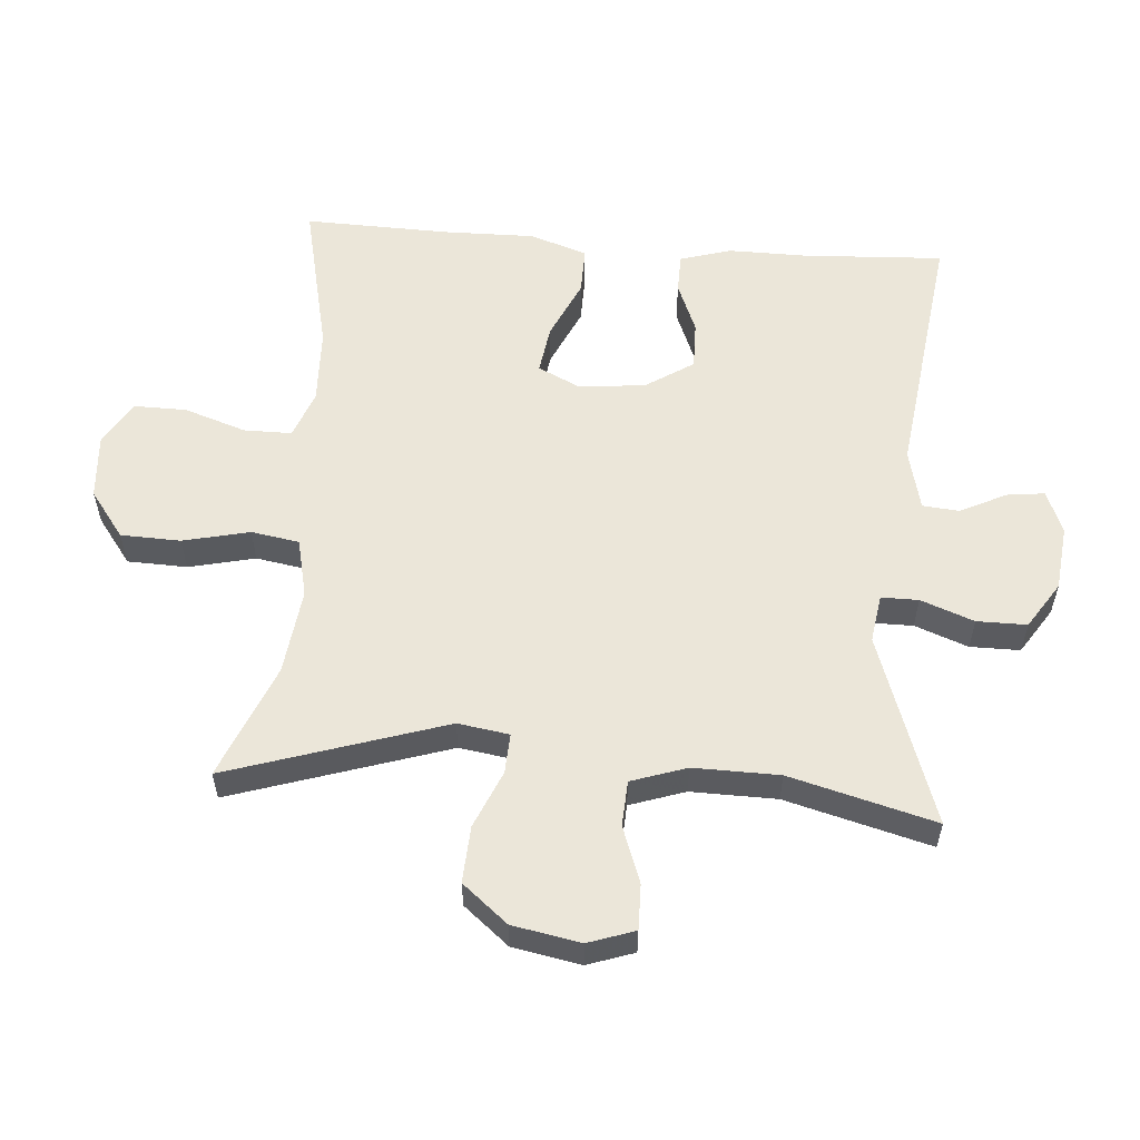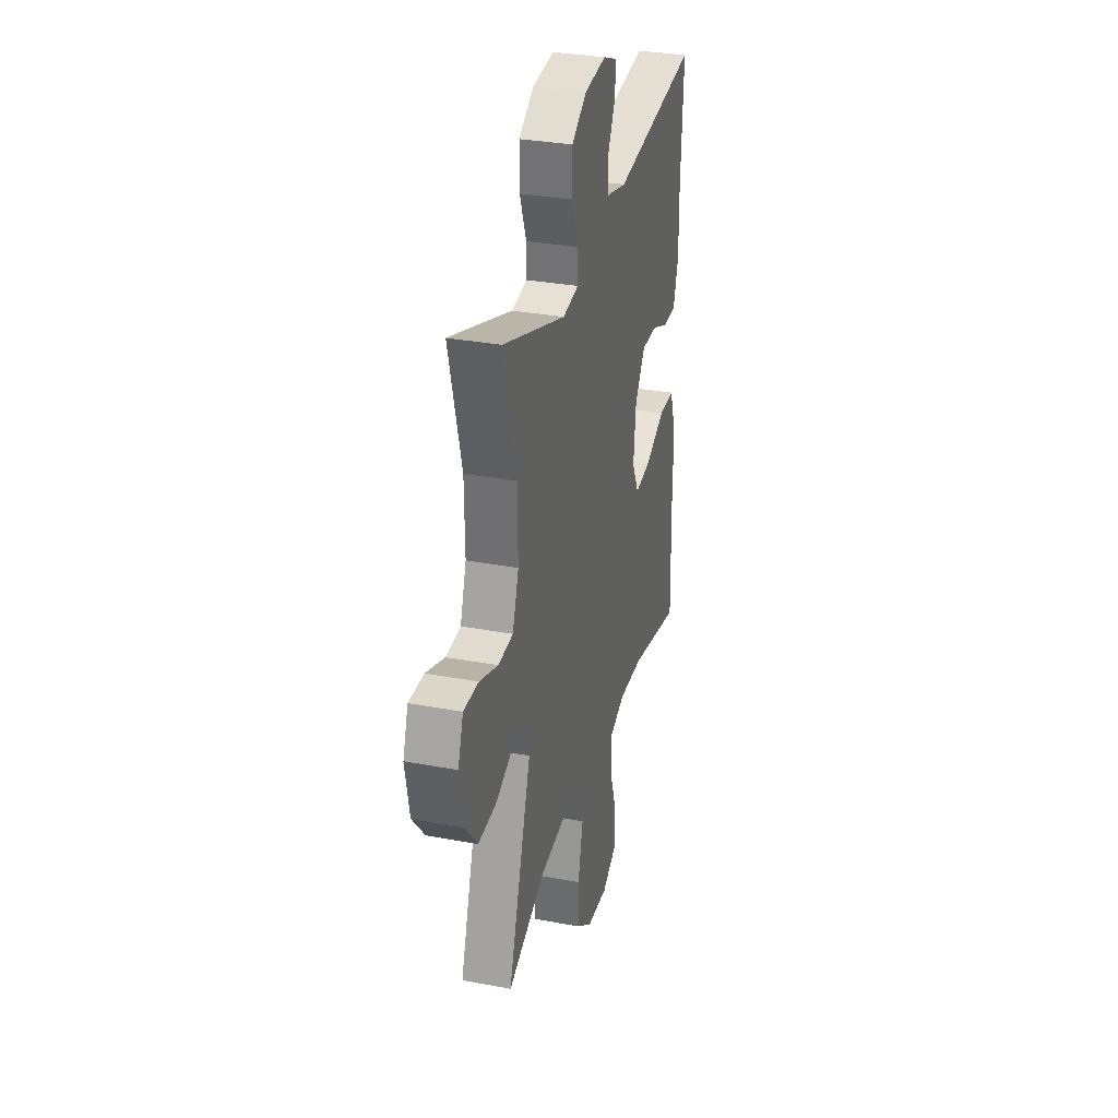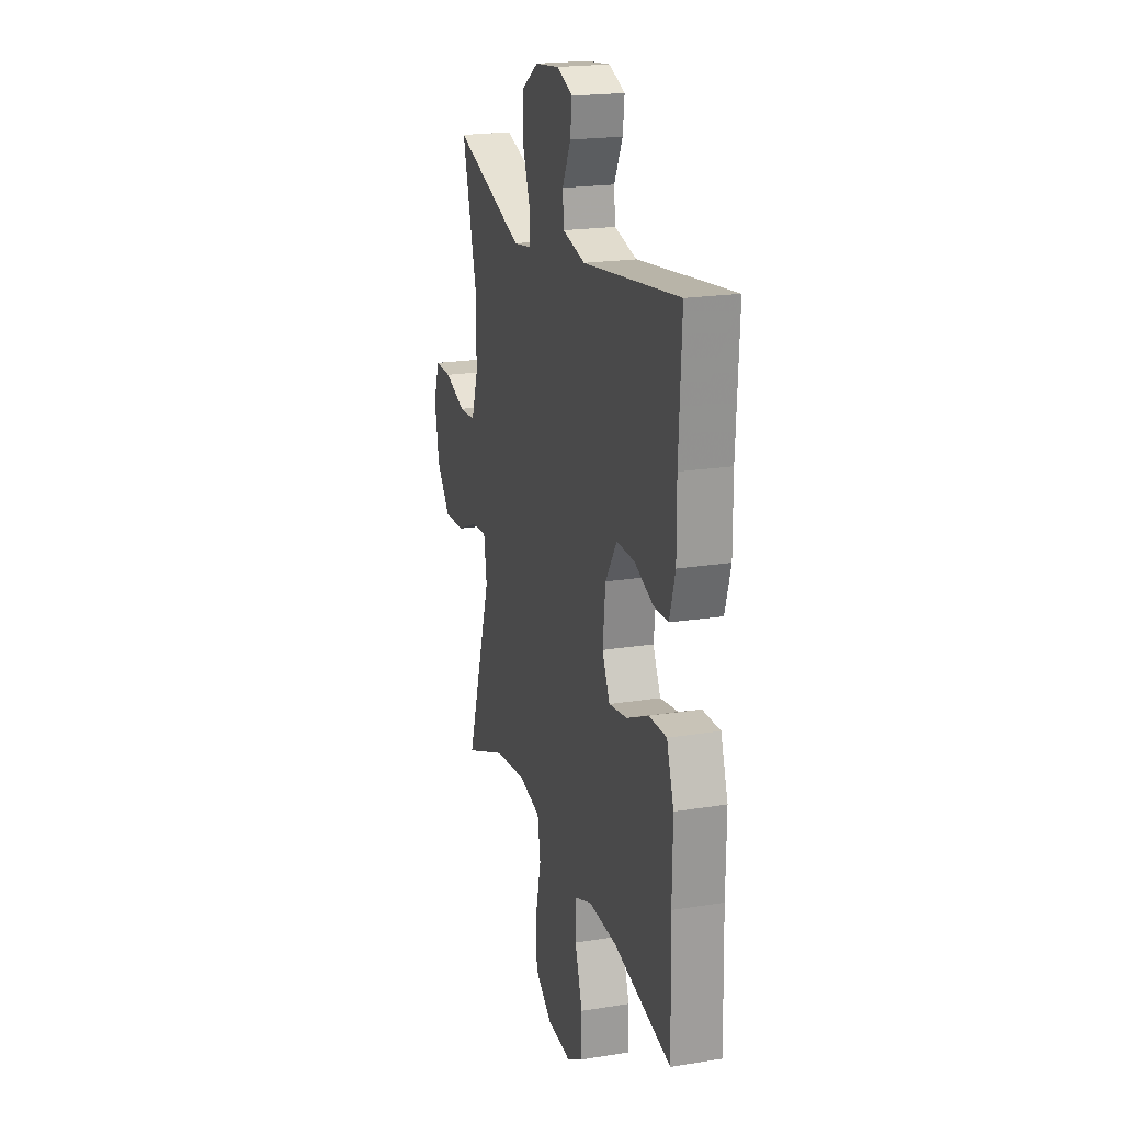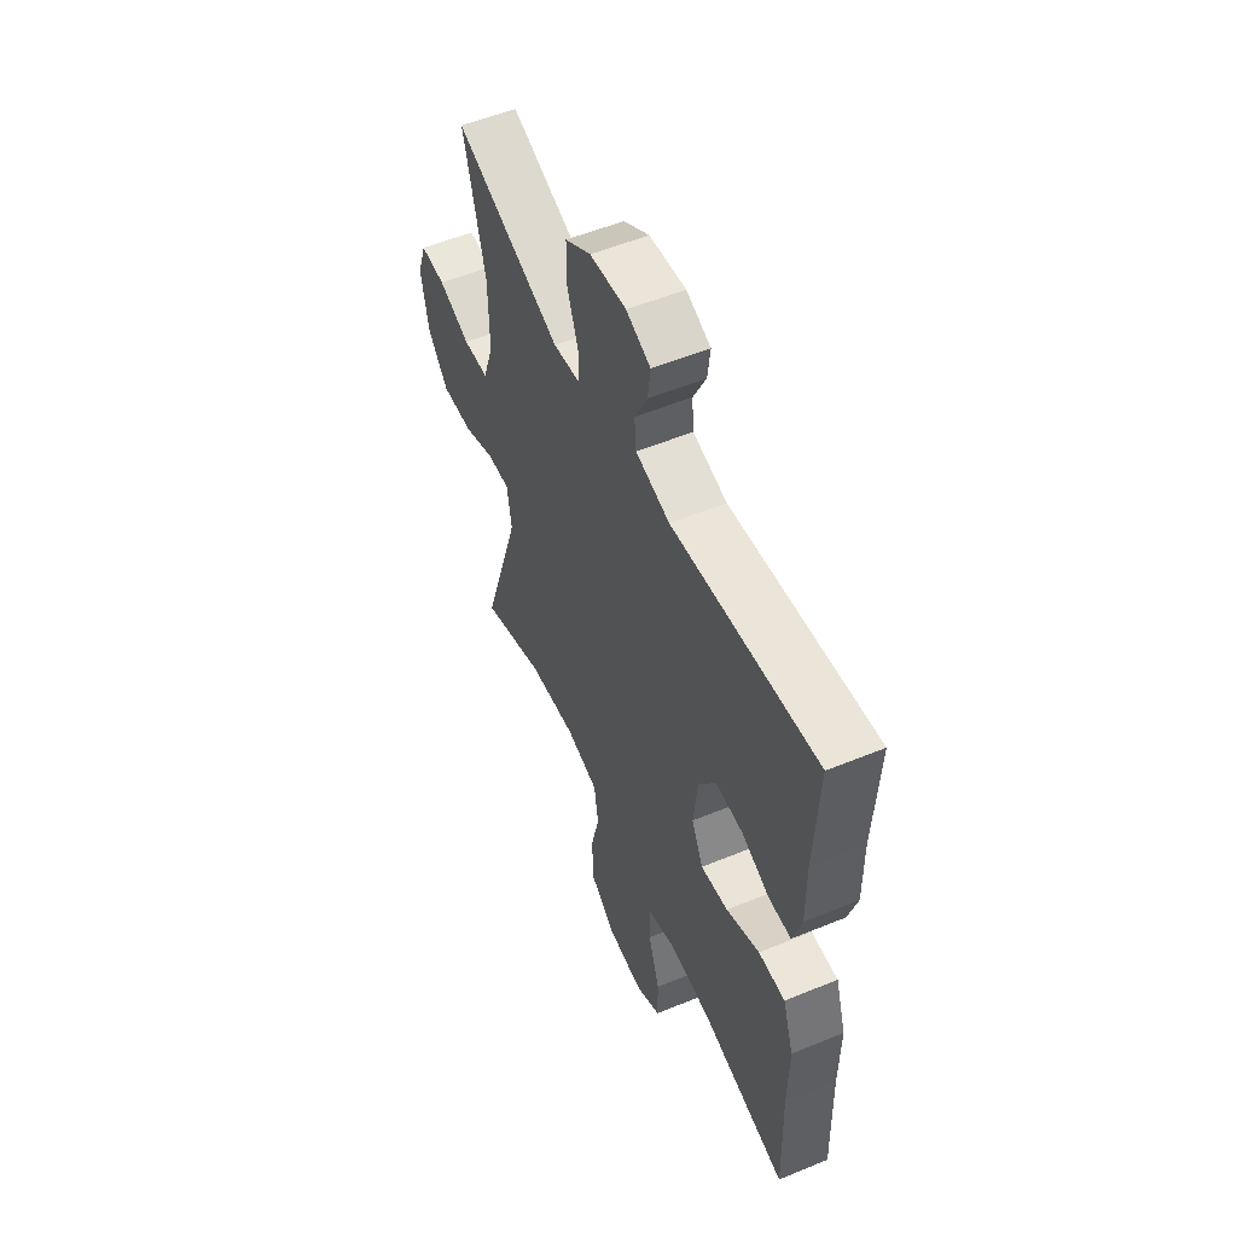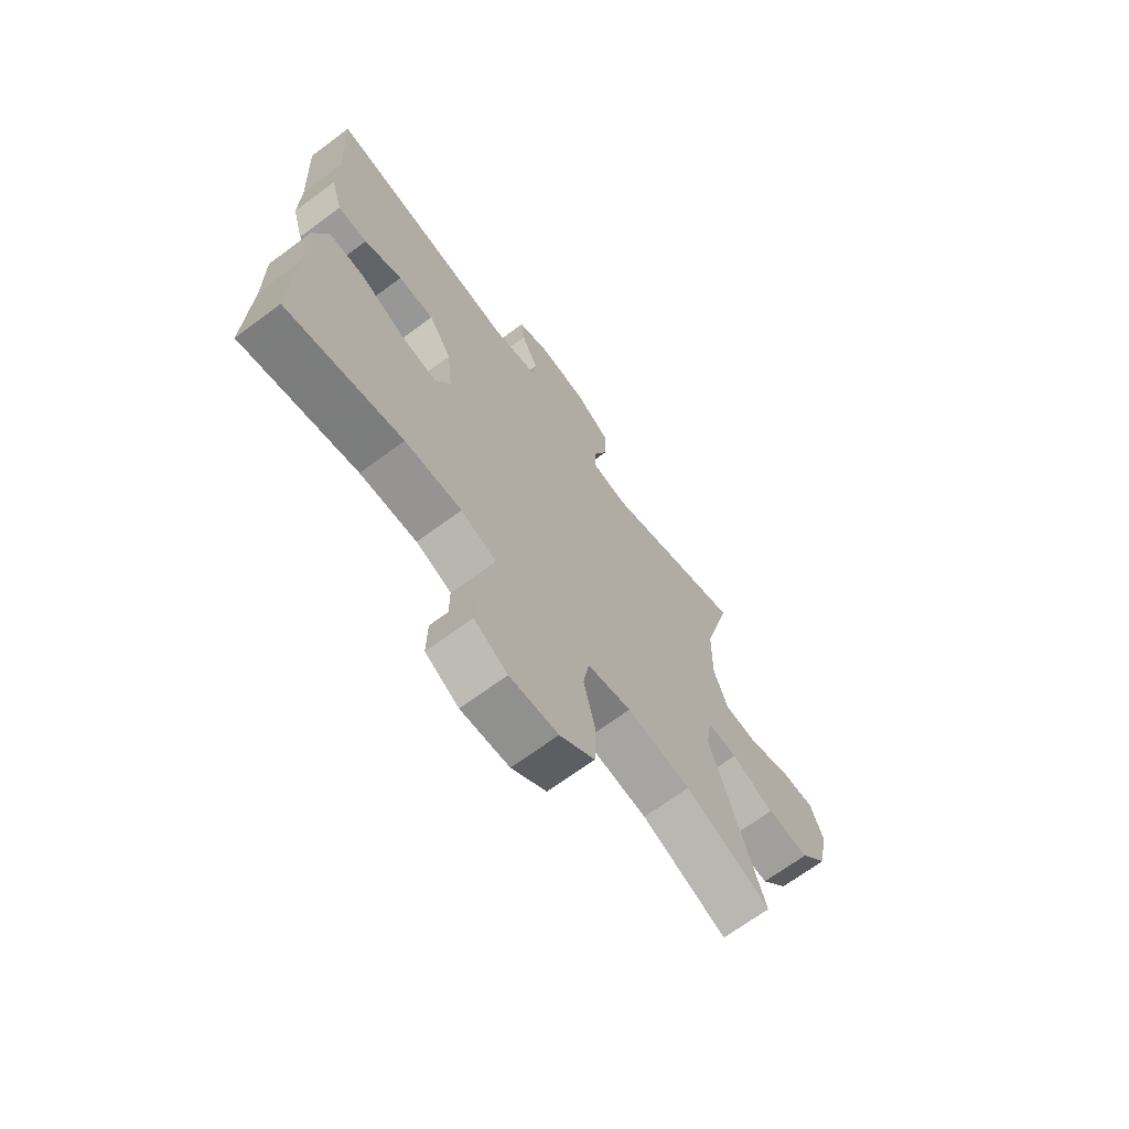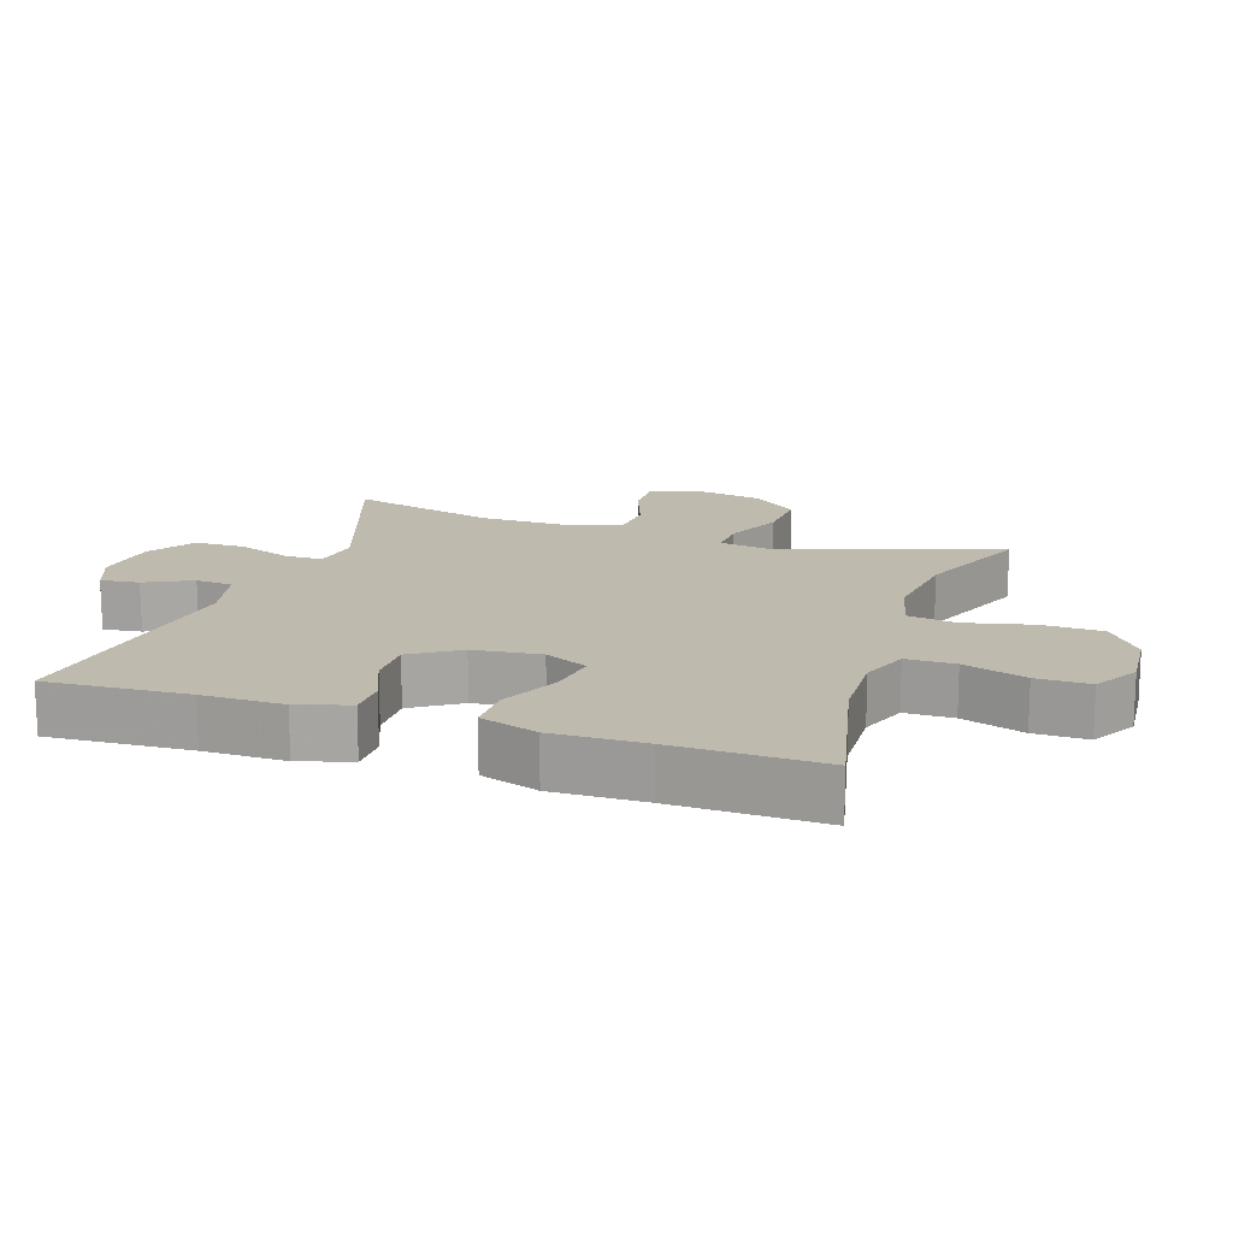
<metadata>
{"format":"obj","ext":"obj","renderer":"f3d","projection":"perspective","resolution":1024,"background":"white","views":[{"elev":56.9,"azim":-85.6,"up":"+Y"},{"elev":31.6,"azim":-75.1,"up":"+Z"},{"elev":20.4,"azim":73.6,"up":"+Z"},{"elev":54.7,"azim":66.5,"up":"+Z"},{"elev":-68.7,"azim":126.5,"up":"+Z"},{"elev":15.8,"azim":108.2,"up":"+Y"}]}
</metadata>
<code>
v 0.5 0.07 -0.5
v 0.268 0.07 -0.448
v 0.154 0.07 -0.444
v 0.083 0.07 -0.471
v 0.083 0.07 -0.543
v 0.114 0.07 -0.636
v 0.115 0.07 -0.715
v 0.048 0.07 -0.754
v -0.049 0.07 -0.747
v -0.119 0.07 -0.695
v -0.122 0.07 -0.605
v -0.099 0.07 -0.505
v -0.111 0.07 -0.433
v -0.199 0.07 -0.413
v -0.328 0.07 -0.429
v -0.5 0.07 -0.5
v -0.395 0.07 -0.174
v -0.407 0.07 -0.097
v -0.467 0.07 -0.1
v -0.553 0.07 -0.137
v -0.638 0.07 -0.142
v -0.694 0.07 -0.074
v -0.713 0.07 0.028
v -0.689 0.07 0.098
v -0.621 0.07 0.097
v -0.536 0.07 0.066
v -0.468 0.07 0.07
v -0.44 0.07 0.153
v -0.442 0.07 0.282
v -0.5 0.07 0.5
v -0.214 0.07 0.401
v -0.142 0.07 0.412
v -0.142 0.07 0.468
v -0.172 0.07 0.548
v -0.172 0.07 0.623
v -0.103 0.07 0.668
v -0.006 0.07 0.679
v 0.059 0.07 0.653
v 0.052 0.07 0.596
v 0.018 0.07 0.527
v 0.023 0.07 0.472
v 0.114 0.07 0.45
v 0.5 0.07 0.5
v 0.489 0.07 0.29
v 0.49 0.07 0.17
v 0.467 0.07 0.093
v 0.408 0.07 0.092
v 0.332 0.07 0.123
v 0.26 0.07 0.124
v 0.214 0.07 0.053
v 0.203 0.07 -0.047
v 0.234 0.07 -0.111
v 0.307 0.07 -0.1
v 0.396 0.07 -0.059
v 0.467 0.07 -0.058
v 0.496 0.07 -0.144
v 0.494 0.07 -0.28
v 0.5 0 -0.5
v 0.268 0 -0.448
v 0.154 0 -0.444
v 0.083 0 -0.471
v 0.083 0 -0.543
v 0.114 0 -0.636
v 0.115 0 -0.715
v 0.048 0 -0.754
v -0.049 0 -0.747
v -0.119 0 -0.695
v -0.122 0 -0.605
v -0.099 0 -0.505
v -0.111 0 -0.433
v -0.199 0 -0.413
v -0.328 0 -0.429
v -0.5 0 -0.5
v -0.395 0 -0.174
v -0.407 0 -0.097
v -0.467 0 -0.1
v -0.553 0 -0.137
v -0.638 0 -0.142
v -0.694 0 -0.074
v -0.713 0 0.028
v -0.689 0 0.098
v -0.621 0 0.097
v -0.536 0 0.066
v -0.468 0 0.07
v -0.44 0 0.153
v -0.442 0 0.282
v -0.5 0 0.5
v -0.214 0 0.401
v -0.142 0 0.412
v -0.142 0 0.468
v -0.172 0 0.548
v -0.172 0 0.623
v -0.103 0 0.668
v -0.006 0 0.679
v 0.059 0 0.653
v 0.052 0 0.596
v 0.018 0 0.527
v 0.023 0 0.472
v 0.114 0 0.45
v 0.5 0 0.5
v 0.489 0 0.29
v 0.49 0 0.17
v 0.467 0 0.093
v 0.408 0 0.092
v 0.332 0 0.123
v 0.26 0 0.124
v 0.214 0 0.053
v 0.203 0 -0.047
v 0.234 0 -0.111
v 0.307 0 -0.1
v 0.396 0 -0.059
v 0.467 0 -0.058
v 0.496 0 -0.144
v 0.494 0 -0.28
f 55 56 57
f 54 55 57
f 53 54 57
f 57 1 2
f 53 57 2
f 52 53 2
f 51 52 2 3
f 50 51 3 4
f 46 47 48
f 45 46 48
f 44 45 48
f 44 48 49
f 43 44 49
f 42 43 49
f 41 42 49 50
f 38 39 40
f 37 38 40
f 36 37 40
f 35 36 40
f 34 35 40
f 33 34 40
f 32 33 40 41
f 29 30 31
f 28 29 31 32
f 41 50 4
f 32 41 4
f 28 32 4
f 27 28 4
f 24 25 26
f 23 24 26
f 22 23 26
f 21 22 26
f 20 21 26
f 19 20 26
f 15 16 17
f 14 15 17 18
f 13 14 18
f 10 11 12
f 9 10 12
f 8 9 12
f 7 8 12
f 6 7 12
f 5 6 12
f 5 12 13
f 4 5 13 18
f 18 19 26 27
f 4 18 27
f 114 113 112
f 114 112 111
f 114 111 110
f 59 58 114
f 59 114 110
f 59 110 109
f 60 59 109 108
f 61 60 108 107
f 105 104 103
f 105 103 102
f 105 102 101
f 106 105 101
f 106 101 100
f 106 100 99
f 107 106 99 98
f 97 96 95
f 97 95 94
f 97 94 93
f 97 93 92
f 97 92 91
f 97 91 90
f 98 97 90 89
f 88 87 86
f 89 88 86 85
f 61 107 98
f 61 98 89
f 61 89 85
f 61 85 84
f 83 82 81
f 83 81 80
f 83 80 79
f 83 79 78
f 83 78 77
f 83 77 76
f 74 73 72
f 75 74 72 71
f 75 71 70
f 69 68 67
f 69 67 66
f 69 66 65
f 69 65 64
f 69 64 63
f 69 63 62
f 70 69 62
f 75 70 62 61
f 84 83 76 75
f 84 75 61
f 1 58 59 2
f 2 59 60 3
f 3 60 61 4
f 4 61 62 5
f 5 62 63 6
f 6 63 64 7
f 7 64 65 8
f 8 65 66 9
f 9 66 67 10
f 10 67 68 11
f 11 68 69 12
f 12 69 70 13
f 13 70 71 14
f 14 71 72 15
f 15 72 73 16
f 16 73 74 17
f 17 74 75 18
f 18 75 76 19
f 19 76 77 20
f 20 77 78 21
f 21 78 79 22
f 22 79 80 23
f 23 80 81 24
f 24 81 82 25
f 25 82 83 26
f 26 83 84 27
f 27 84 85 28
f 28 85 86 29
f 29 86 87 30
f 30 87 88 31
f 31 88 89 32
f 32 89 90 33
f 33 90 91 34
f 34 91 92 35
f 35 92 93 36
f 36 93 94 37
f 37 94 95 38
f 38 95 96 39
f 39 96 97 40
f 40 97 98 41
f 41 98 99 42
f 42 99 100 43
f 43 100 101 44
f 44 101 102 45
f 45 102 103 46
f 46 103 104 47
f 47 104 105 48
f 48 105 106 49
f 49 106 107 50
f 50 107 108 51
f 51 108 109 52
f 52 109 110 53
f 53 110 111 54
f 54 111 112 55
f 55 112 113 56
f 56 113 114 57
f 57 114 58 1

</code>
